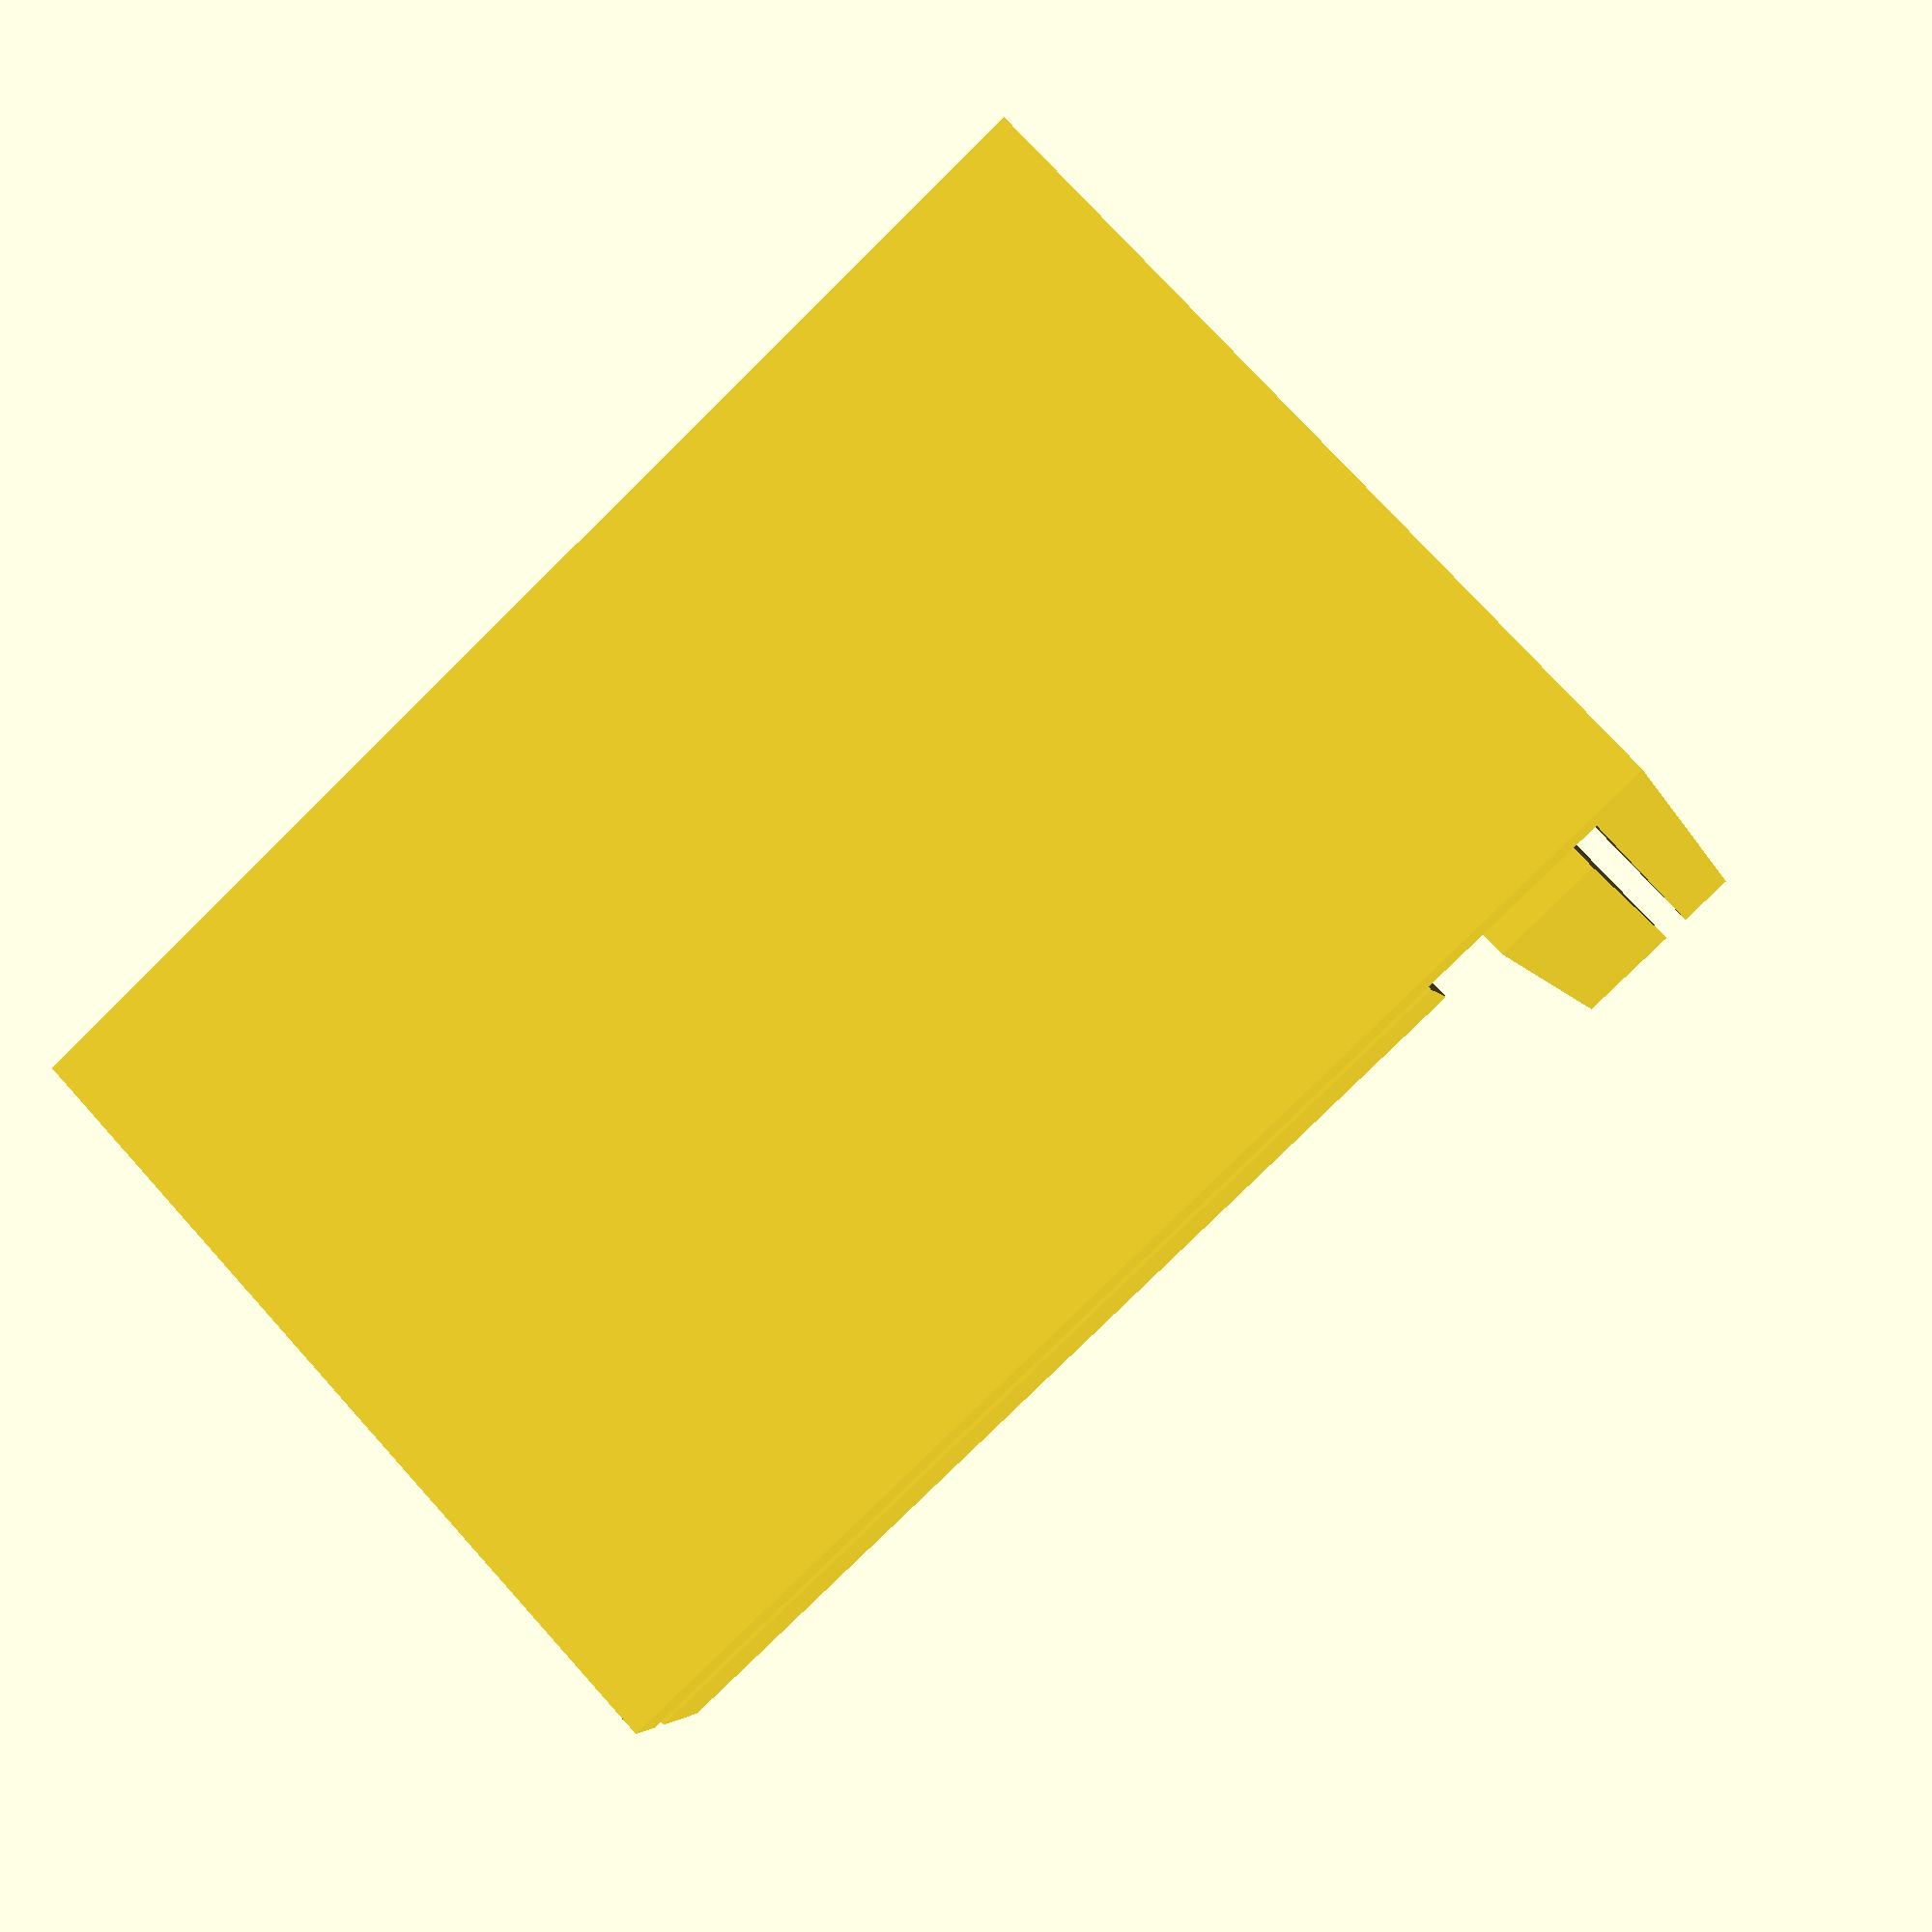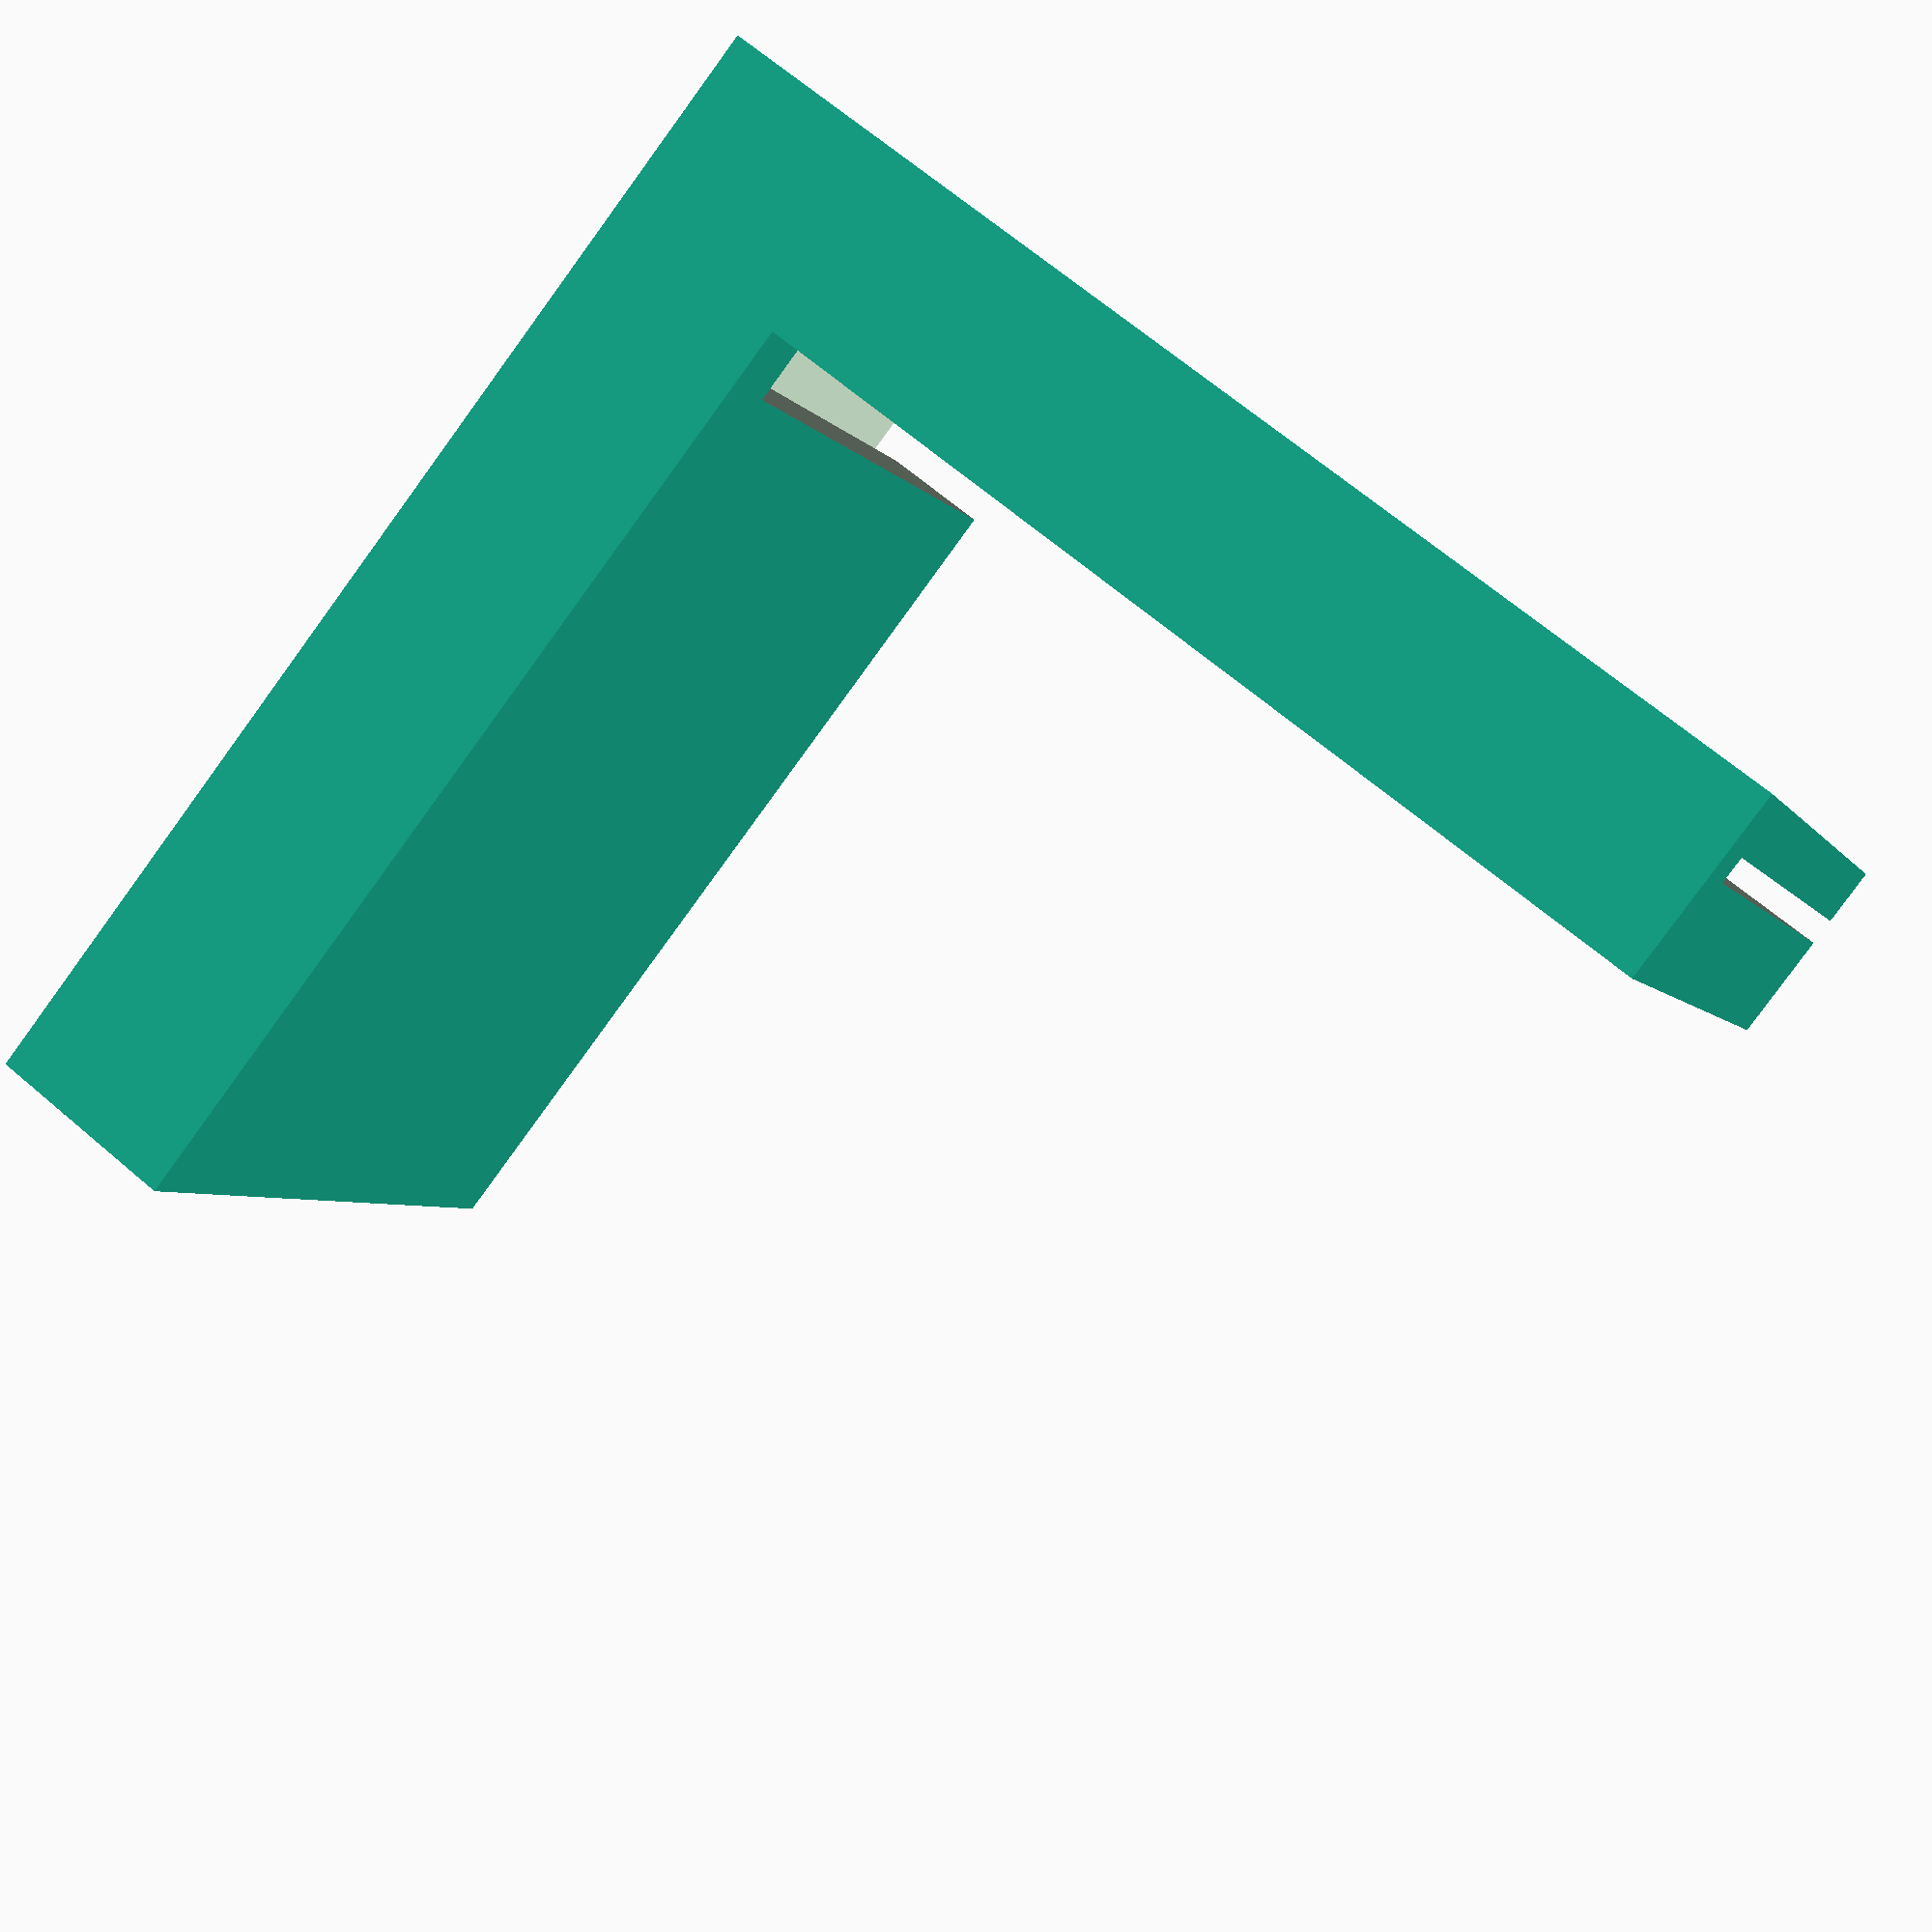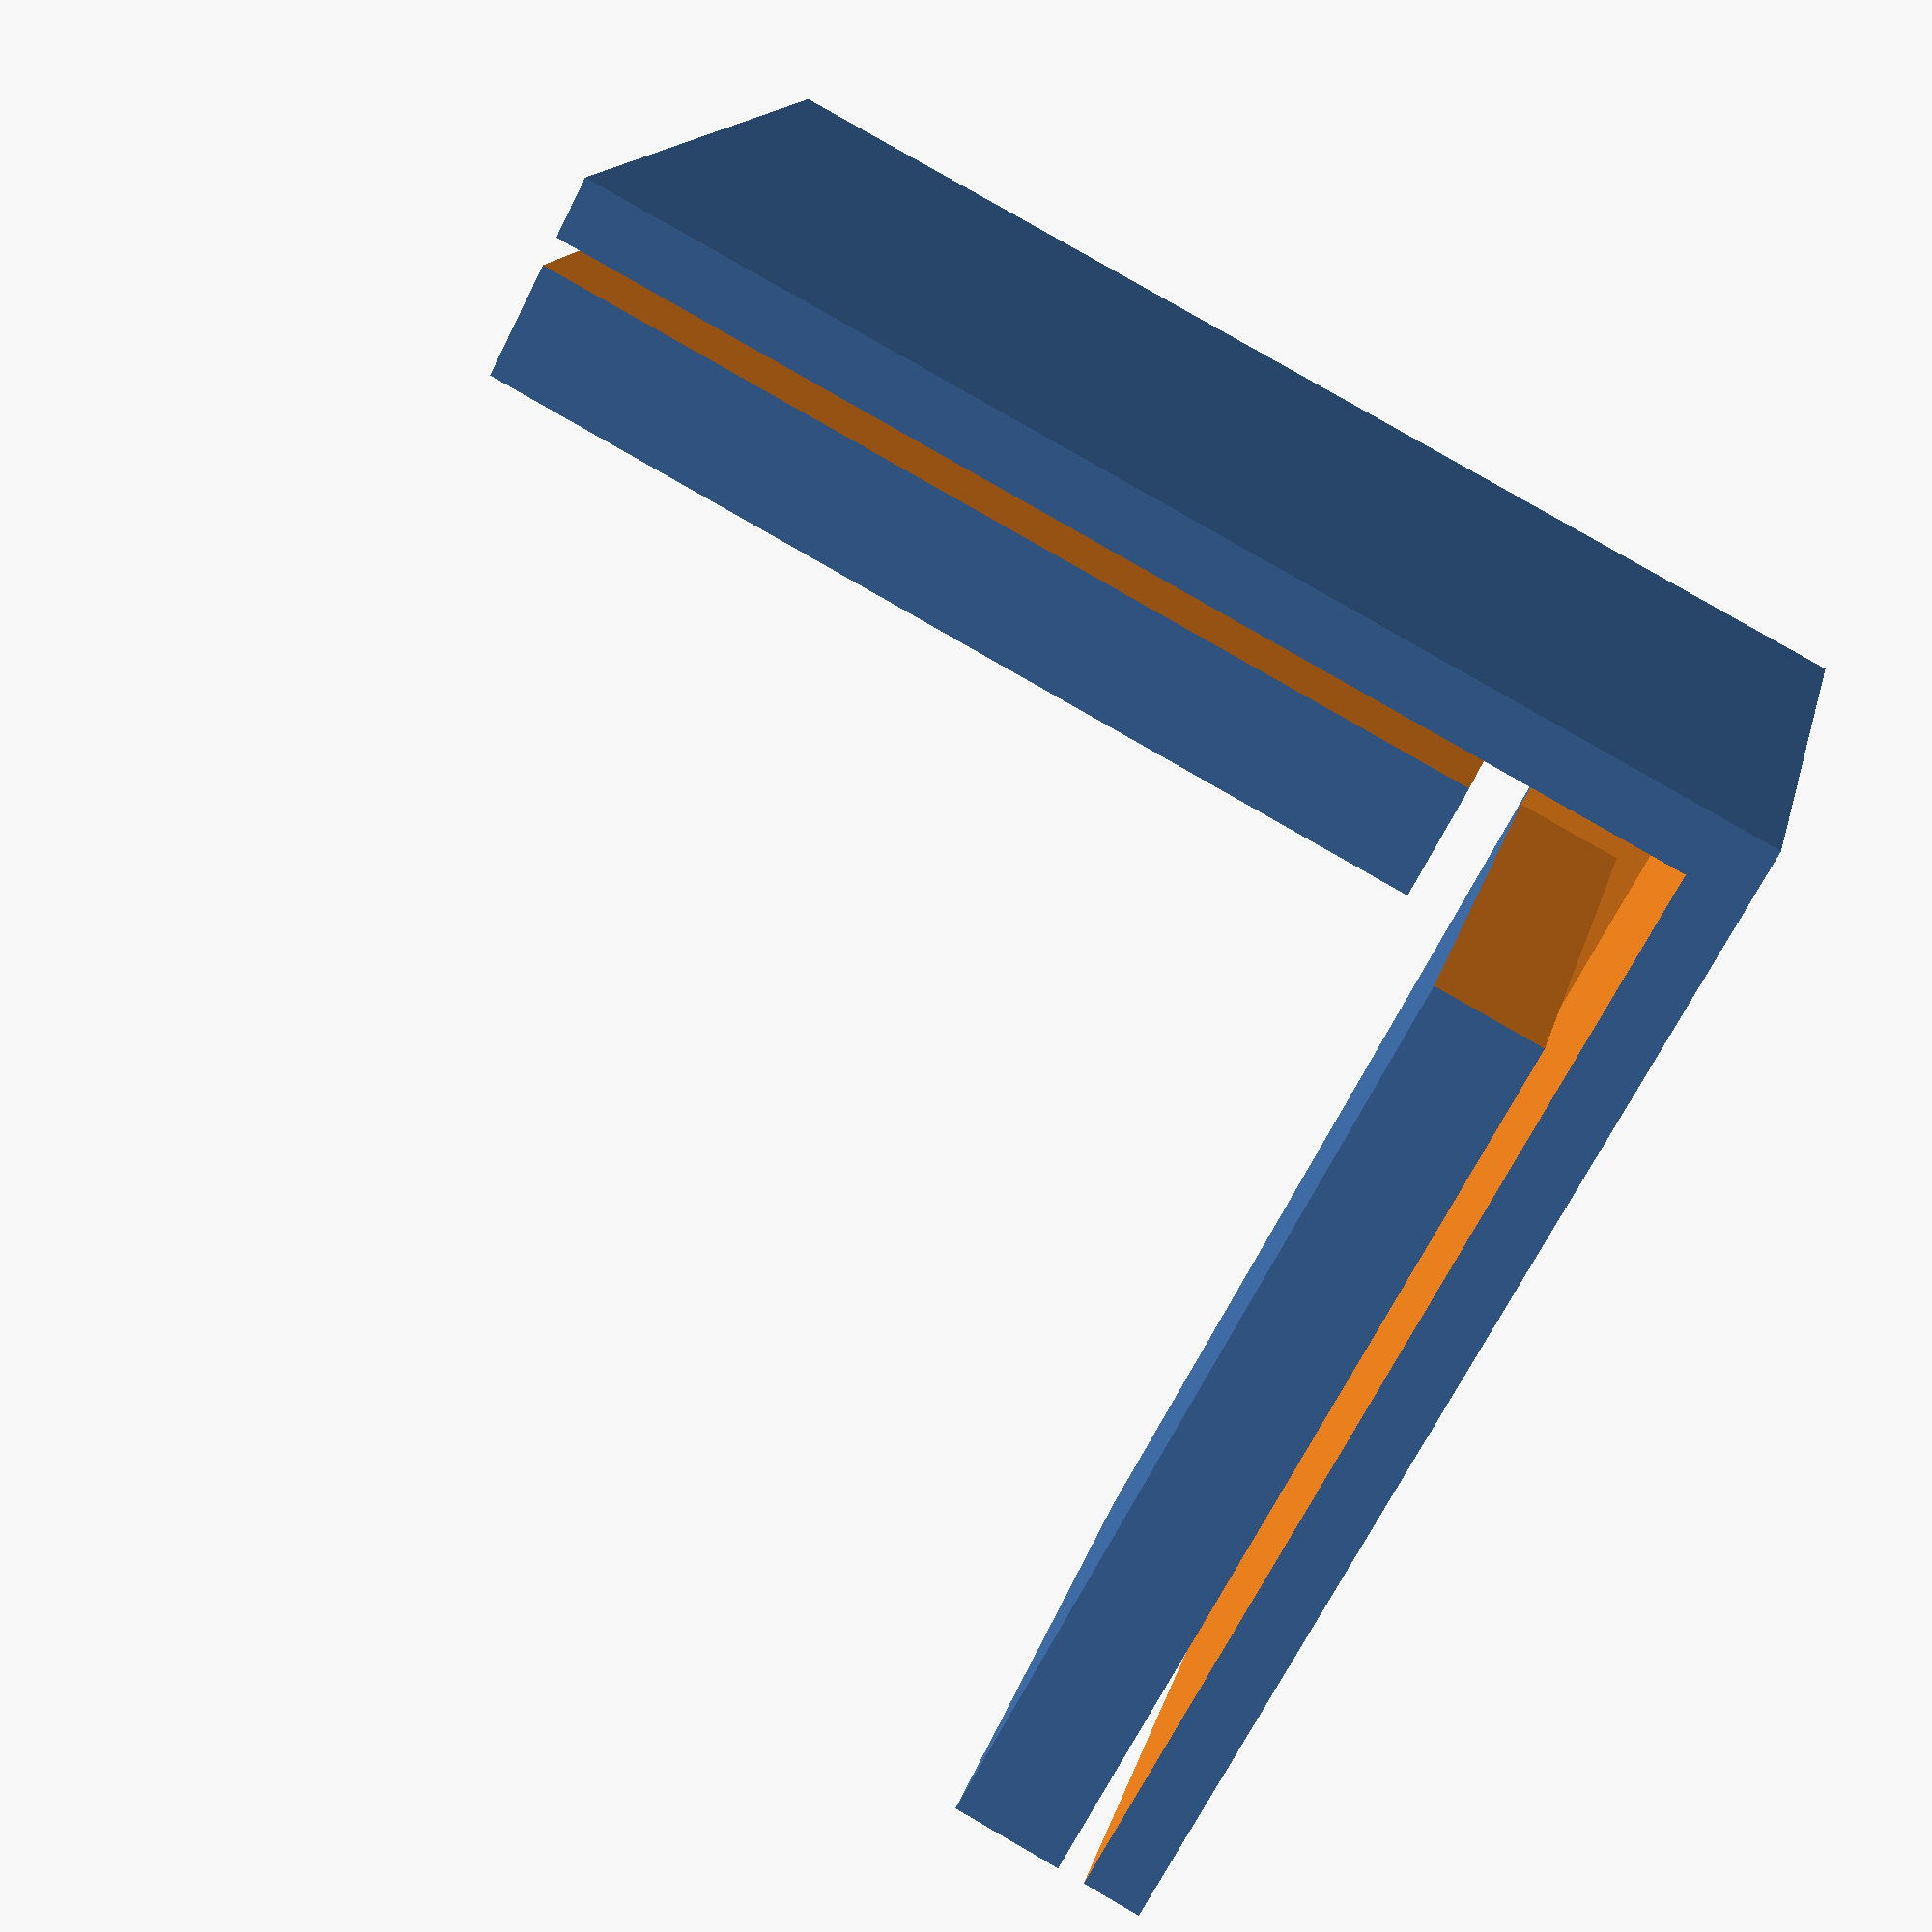
<openscad>
ht = 10;
difference(){
    union(){
      cube([30,5,10 + ht]);
       cube([5,30,10 + ht]);
    };
translate([1.5,1.5,2])
cube([30,0.7,10 + ht]);
translate([1.5,1.5,2])
cube([0.7,30,10 + ht]);
translate([1.5,1.5,2])
cube([5,5,10 + ht]);
}
</openscad>
<views>
elev=284.8 azim=163.5 roll=318.0 proj=p view=wireframe
elev=184.1 azim=322.1 roll=343.8 proj=p view=wireframe
elev=344.9 azim=207.5 roll=12.4 proj=p view=solid
</views>
